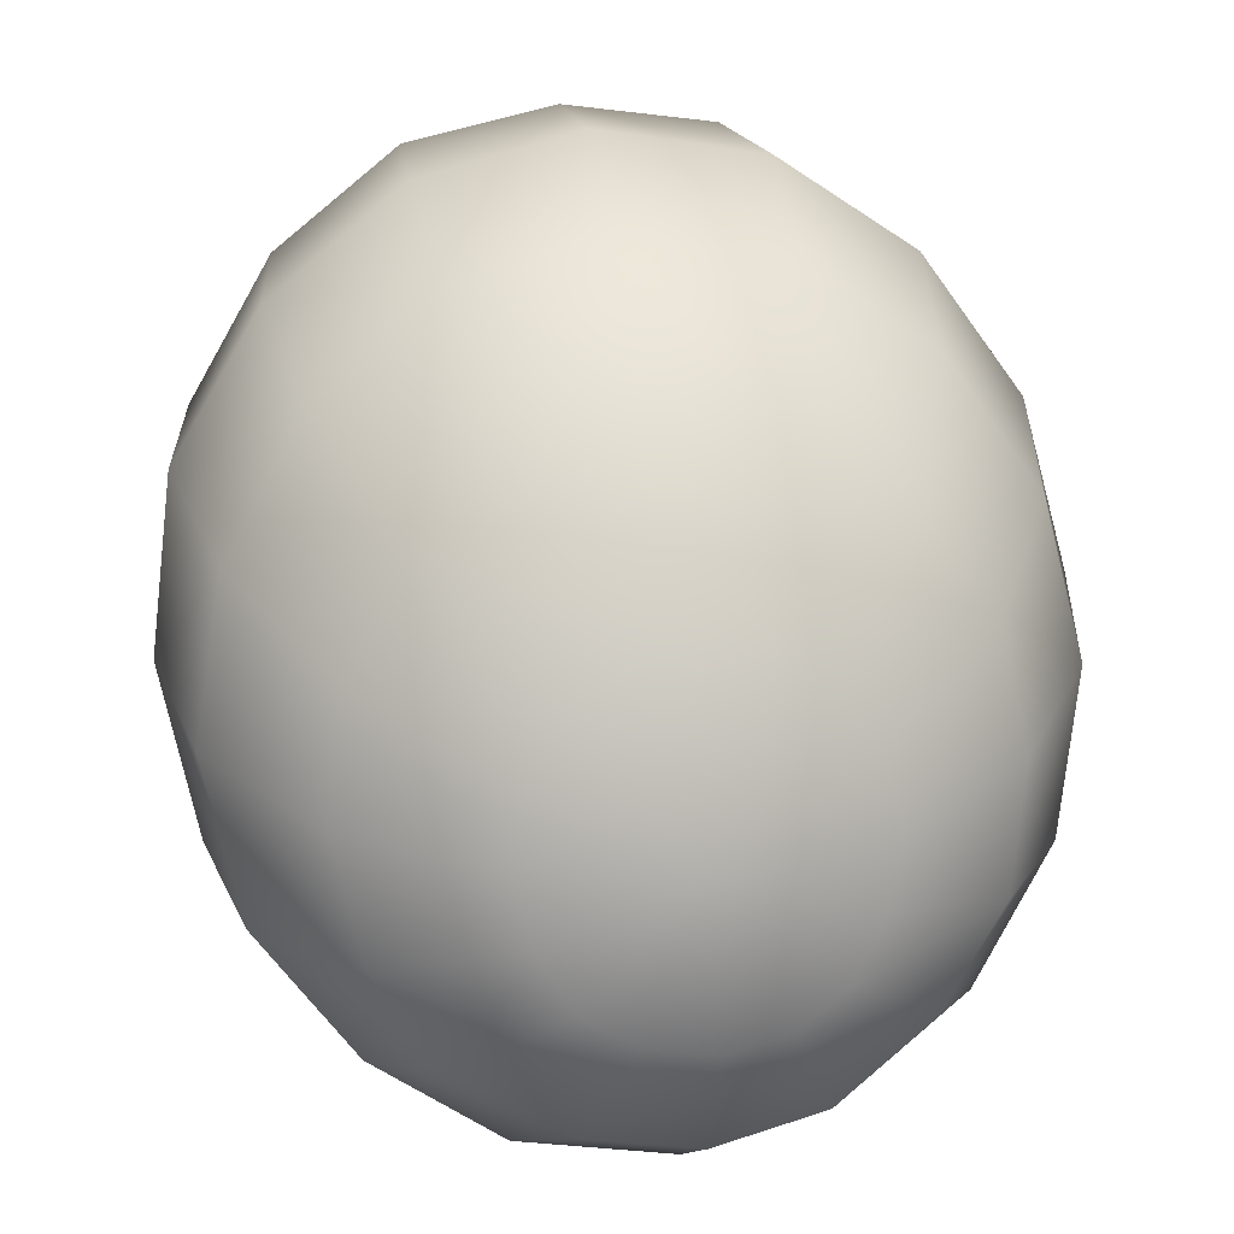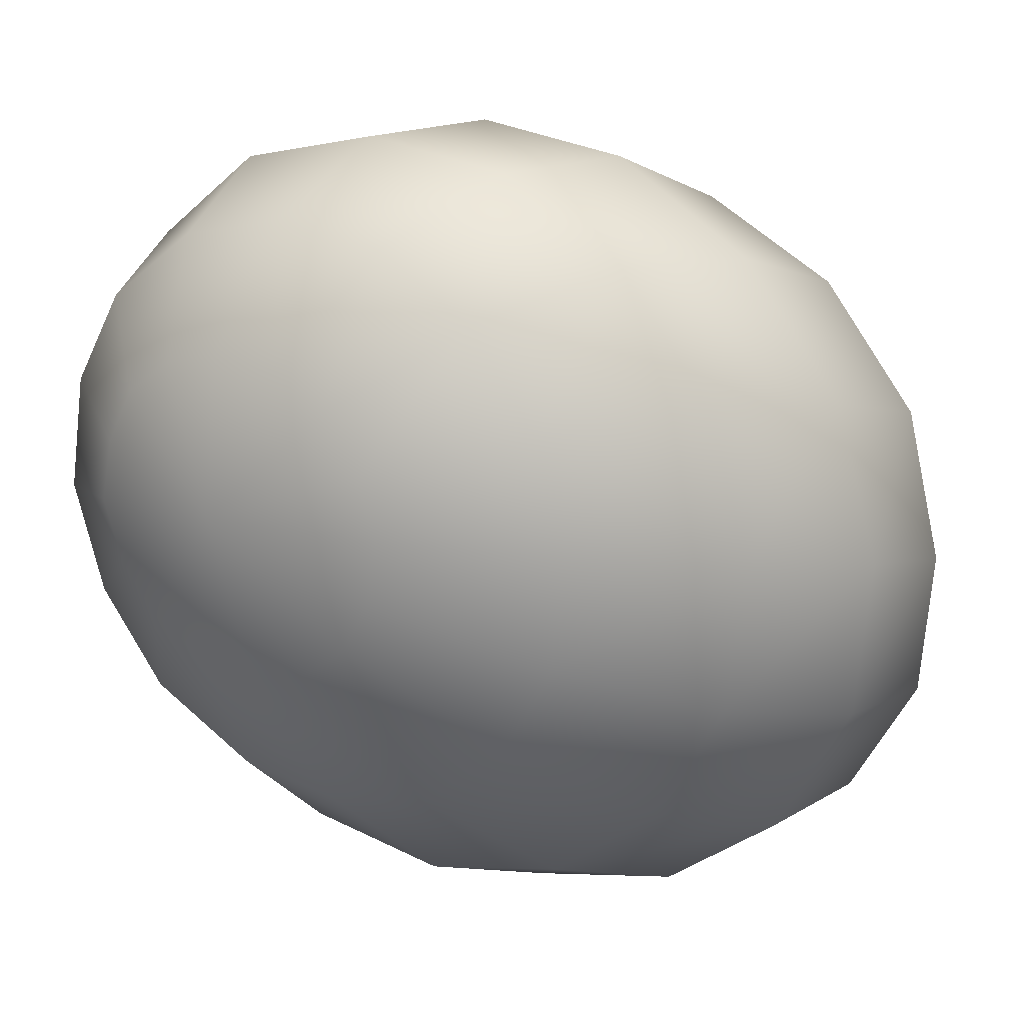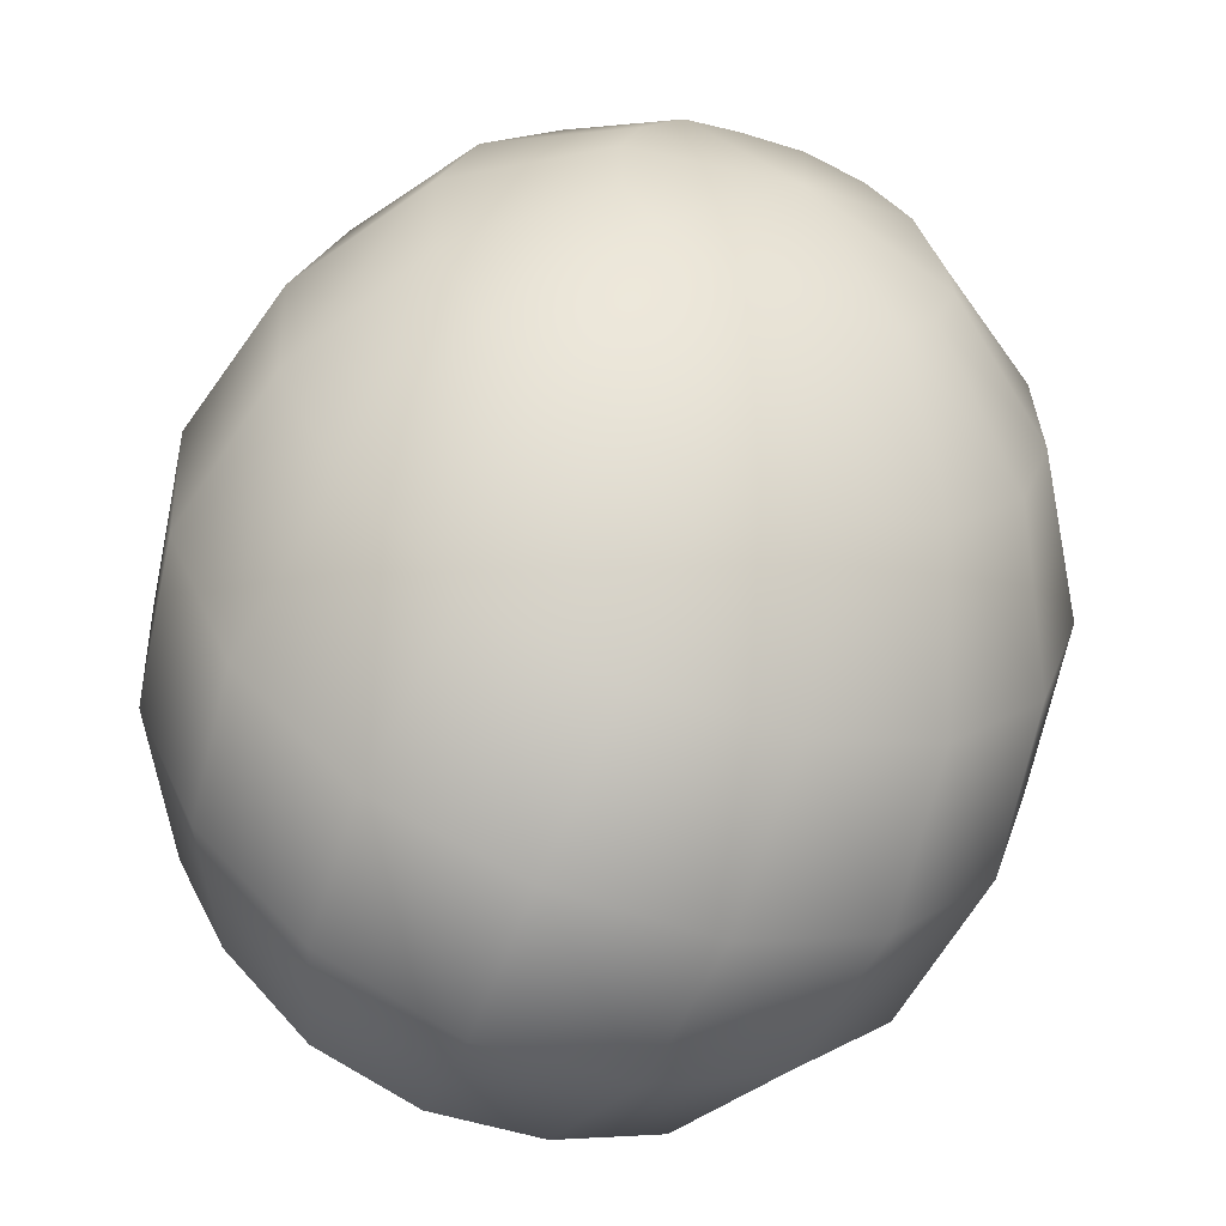
<metadata>
{"format":"obj","ext":"obj","renderer":"f3d","projection":"perspective","resolution":1024,"background":"white","views":[{"elev":30.1,"azim":117.8,"up":"+Y"},{"elev":62.9,"azim":-26.2,"up":"+Z"},{"elev":-77.1,"azim":-74.9,"up":"+Y"}]}
</metadata>
<code>
o model_120
v -0.02219 0.0002206 0.0177
v -0.02036 0.009927 0.02174
v -0.0231 0.01081 0.0186
v -0.02082 0.01963 0.01636
v -0.01533 0.01831 0.02218
v -0.02219 0.0002206 0.0177
v -0.01761 0.007721 0.02398
v -0.01533 0.01831 0.02218
v -0.01029 0.0139 0.02622
v -0.01487 0.02581 0.01188
v -0.008464 0.02404 0.01949
v -0.01029 0.0139 0.02622
v -0.008464 0.02404 0.01949
v -0.001601 0.01831 0.02487
v -0.007092 0.02802 0.005602
v 0.0002288 0.02581 0.01367
v -0.02219 0.0002206 0.0177
v -0.01487 0.004191 0.02487
v -0.005719 0.007721 0.02846
v -0.02219 0.0002206 0.0177
v -0.0135 0.0002206 0.02487
v -0.005719 0.007721 0.02846
v -0.002974 0.0002206 0.02801
v -0.001601 0.01831 0.02487
v 0.004346 0.009927 0.02756
v 0.0002288 0.02581 0.01367
v 0.007549 0.01963 0.01949
v 0.002059 0.02581 -0.001568
v 0.008464 0.02404 0.00605
v 0.007549 0.01963 0.01949
v 0.008464 0.02404 0.00605
v 0.01533 0.01831 0.01143
v 0.01075 0.01963 -0.008291
v 0.01578 0.01831 -0.002913
v 0.004346 0.009927 0.02756
v 0.0135 0.01081 0.02263
v -0.002974 0.0002206 0.02801
v 0.008007 0.0002206 0.02711
v 0.008007 0.0002206 0.02711
v 0.0135 0.01081 0.02263
v 0.01761 0.0002206 0.02174
v 0.01533 0.01831 0.01143
v 0.02082 0.009927 0.01412
v 0.01578 0.01831 -0.002913
v 0.02082 0.0139 0.00112
v 0.02082 0.009927 0.01412
v 0.02082 0.0139 0.00112
v 0.02539 0.007721 0.003361
v 0.01761 0.0002206 0.02174
v 0.02494 0.0002206 0.01367
v 0.01899 -0.01081 0.01815
v 0.009379 -0.009927 0.02353
v 0.01899 -0.01081 0.01815
v 0.02494 0.0002206 0.01367
v 0.02631 -0.009927 0.01008
v 0.02539 0.007721 0.003361
v 0.02814 0.0002206 0.002913
v 0.02539 0.004191 -0.007843
v 0.0231 0.007721 -0.008739
v 0.02036 0.009927 -0.01098
v 0.02219 0.0002206 -0.0177
v 0.0231 0.007721 -0.008739
v 0.01761 0.01081 -0.01412
v 0.02219 0.0002206 -0.0177
v 0.02036 0.009927 -0.01098
v 0.02539 0.004191 -0.007843
v 0.02219 0.0002206 -0.0177
v 0.02814 0.0002206 0.002913
v 0.02722 0.0002206 -0.007843
v 0.02219 0.0002206 -0.0177
v 0.02722 0.0002206 -0.007843
v 0.02768 -0.004191 -0.009635
v 0.02905 -0.007721 0.0002241
v 0.02768 -0.004191 -0.009635
v 0.02219 0.0002206 -0.0177
v 0.02722 -0.007721 -0.01188
v 0.02814 -0.0139 -0.004257
v 0.02219 0.0002206 -0.0177
v 0.02722 -0.007721 -0.01188
v 0.02539 -0.009927 -0.01501
v 0.02494 -0.01831 -0.01053
v 0.02539 -0.009927 -0.01501
v 0.02219 0.0002206 -0.0177
v 0.0231 -0.01081 -0.0186
v 0.02082 -0.01963 -0.01681
v 0.02219 0.0002206 -0.0177
v 0.0231 -0.01081 -0.0186
v 0.02036 -0.009927 -0.02174
v 0.01578 -0.01831 -0.02218
v 0.02036 -0.009927 -0.02174
v 0.02219 0.0002206 -0.0177
v 0.01761 -0.007721 -0.02398
v 0.01029 -0.0139 -0.02622
v 0.02219 0.0002206 -0.0177
v 0.01761 -0.007721 -0.02398
v 0.01533 -0.004191 -0.02487
v 0.006177 -0.007721 -0.02846
v 0.01533 -0.004191 -0.02487
v 0.02219 0.0002206 -0.0177
v 0.0135 0.0002206 -0.02487
v 0.003431 0.0002206 -0.02801
v 0.02219 0.0002206 -0.0177
v 0.0135 0.0002206 -0.02487
v 0.01304 0.004191 -0.02308
v 0.002059 0.007721 -0.02532
v 0.01304 0.004191 -0.02308
v 0.02219 0.0002206 -0.0177
v 0.0135 0.007721 -0.02084
v 0.003431 0.0139 -0.02084
v 0.02219 0.0002206 -0.0177
v 0.0135 0.007721 -0.02084
v 0.01533 0.009927 -0.0177
v 0.006177 0.01831 -0.01456
v 0.01533 0.009927 -0.0177
v 0.02219 0.0002206 -0.0177
v 0.01761 0.01081 -0.01412
v 0.01075 0.01963 -0.008291
v 0.02219 0.0002206 -0.0177
v 0.01761 0.01081 -0.01412
v 0.01075 0.01963 -0.008291
v 0.002059 0.02581 -0.001568
v -0.003889 0.02404 -0.009635
v 0.006177 0.01831 -0.01456
v -0.007549 0.01831 -0.01725
v 0.002059 0.02581 -0.001568
v -0.007092 0.02802 0.005602
v -0.0135 0.02581 -0.003361
v -0.003889 0.02404 -0.009635
v -0.01761 0.01963 -0.01143
v 0.003431 0.0139 -0.02084
v -0.008922 0.009927 -0.02353
v -0.007549 0.01831 -0.01725
v -0.01899 0.01081 -0.01815
v 0.002059 0.007721 -0.02532
v -0.007549 0.0002206 -0.02711
v -0.008922 0.009927 -0.02353
v -0.01761 0.0002206 -0.02218
v 0.003431 0.0002206 -0.02801
v -0.003889 -0.009927 -0.02756
v -0.007549 0.0002206 -0.02711
v -0.0135 -0.01081 -0.02263
v 0.006177 -0.007721 -0.02846
v 0.001601 -0.01831 -0.02487
v -0.003889 -0.009927 -0.02756
v -0.007092 -0.01963 -0.01994
v 0.01029 -0.0139 -0.02622
v 0.008464 -0.02404 -0.01949
v 0.001601 -0.01831 -0.02487
v 0.0002288 -0.02581 -0.01412
v 0.01578 -0.01831 -0.02218
v 0.01533 -0.02581 -0.01232
v 0.008464 -0.02404 -0.01949
v 0.007092 -0.02802 -0.00605
v 0.02082 -0.01963 -0.01681
v 0.02082 -0.02404 -0.003809
v 0.01533 -0.02581 -0.01232
v 0.0135 -0.02581 0.002913
v 0.02494 -0.01831 -0.01053
v 0.02448 -0.01831 0.003809
v 0.02082 -0.02404 -0.003809
v 0.01761 -0.01963 0.01143
v 0.02814 -0.0139 -0.004257
v 0.02631 -0.009927 0.01008
v 0.02448 -0.01831 0.003809
v 0.02905 -0.007721 0.0002241
v 0.0135 -0.02581 0.002913
v 0.003889 -0.02404 0.009635
v 0.008007 -0.01831 0.01725
v 0.01761 -0.01963 0.01143
v 0.003889 -0.02404 0.009635
v -0.006177 -0.01831 0.01456
v -0.002974 -0.0139 0.02039
v 0.008007 -0.01831 0.01725
v -0.002059 -0.007721 0.02532
v -0.006177 -0.01831 0.01456
v -0.01533 -0.009927 0.01725
v -0.0135 -0.007721 0.02084
v -0.02219 0.0002206 0.0177
v -0.002974 -0.0139 0.02039
v -0.01304 -0.004191 0.02308
v -0.02219 0.0002206 0.0177
v -0.02219 0.0002206 0.0177
v -0.002059 -0.007721 0.02532
v 0.009379 -0.009927 0.02353
v -0.02219 0.0002206 0.0177
v -0.01761 -0.01081 0.01412
v -0.01029 -0.01963 0.008291
v -0.02219 0.0002206 0.0177
v -0.02036 -0.009927 0.01098
v -0.01029 -0.01963 0.008291
v -0.01578 -0.01831 0.002465
v -0.001601 -0.02581 0.00112
v -0.001601 -0.02581 0.00112
v 0.007092 -0.02802 -0.00605
v -0.01578 -0.01831 0.002465
v -0.008464 -0.02404 -0.00605
v -0.02219 0.0002206 0.0177
v -0.0231 -0.007721 0.008739
v -0.02082 -0.0139 -0.001568
v -0.02219 0.0002206 0.0177
v -0.02539 -0.004191 0.007395
v -0.02082 -0.0139 -0.001568
v -0.02493 -0.007721 -0.003809
v -0.008464 -0.02404 -0.00605
v -0.01533 -0.01831 -0.01143
v 0.0002288 -0.02581 -0.01412
v -0.01533 -0.01831 -0.01143
v -0.007092 -0.01963 -0.01994
v -0.02493 -0.007721 -0.003809
v -0.02082 -0.009927 -0.01412
v -0.02219 0.0002206 0.0177
v -0.02722 0.0002206 0.007843
v -0.02814 0.0002206 -0.003361
v -0.02219 0.0002206 0.0177
v -0.02768 0.004191 0.009187
v -0.02814 0.0002206 -0.003361
v -0.02905 0.007721 -0.0006722
v -0.02082 -0.009927 -0.01412
v -0.02448 0.0002206 -0.01367
v -0.0135 -0.01081 -0.02263
v -0.02448 0.0002206 -0.01367
v -0.01761 0.0002206 -0.02218
v -0.02905 0.007721 -0.0006722
v -0.02585 0.009927 -0.01008
v -0.02219 0.0002206 0.0177
v -0.02722 0.007721 0.01188
v -0.02814 0.0139 0.004257
v -0.02219 0.0002206 0.0177
v -0.02539 0.009927 0.01501
v -0.02814 0.0139 0.004257
v -0.02493 0.01831 0.01008
v -0.02585 0.009927 -0.01008
v -0.02448 0.01831 -0.004257
v -0.01899 0.01081 -0.01815
v -0.02448 0.01831 -0.004257
v -0.01761 0.01963 -0.01143
v -0.02493 0.01831 0.01008
v -0.02082 0.02404 0.003809
v -0.02219 0.0002206 0.0177
v -0.0231 0.01081 0.0186
v -0.02082 0.01963 0.01636
v -0.02082 0.01963 0.01636
v -0.02082 0.02404 0.003809
v -0.01487 0.02581 0.01188
v -0.0135 0.02581 -0.003361
v -0.01487 0.02581 0.01188
v -0.007092 0.02802 0.005602
f 1 2 3
f 2 2 3
f 3 2 4
f 2 5 4
f 4 5 5
f 5 6 5
f 5 6 6
f 6 7 6
f 6 7 2
f 7 7 2
f 2 7 8
f 7 9 8
f 8 9 9
f 9 4 9
f 9 4 4
f 4 8 4
f 4 8 10
f 8 11 10
f 10 11 11
f 11 8 11
f 11 8 8
f 8 12 8
f 8 12 13
f 12 14 13
f 13 14 14
f 14 10 14
f 14 10 10
f 10 13 10
f 10 13 15
f 13 16 15
f 15 16 16
f 16 17 16
f 16 17 17
f 17 18 17
f 17 18 7
f 18 18 7
f 7 18 12
f 18 19 12
f 12 19 19
f 19 20 19
f 19 20 20
f 20 21 20
f 20 21 18
f 21 21 18
f 18 21 22
f 21 23 22
f 22 23 23
f 23 12 23
f 23 12 12
f 12 22 12
f 12 22 24
f 22 25 24
f 24 25 25
f 25 13 25
f 25 13 13
f 13 24 13
f 13 24 26
f 24 27 26
f 26 27 27
f 27 15 27
f 27 15 15
f 15 26 15
f 15 26 28
f 26 29 28
f 28 29 29
f 29 26 29
f 29 26 26
f 26 30 26
f 26 30 31
f 30 32 31
f 31 32 32
f 32 28 32
f 32 28 28
f 28 31 28
f 28 31 33
f 31 34 33
f 33 34 34
f 34 24 34
f 34 24 24
f 24 35 24
f 24 35 30
f 35 36 30
f 30 36 36
f 36 22 36
f 36 22 22
f 22 37 22
f 22 37 35
f 37 38 35
f 35 38 38
f 38 35 38
f 38 35 35
f 35 39 35
f 35 39 40
f 39 41 40
f 40 41 41
f 41 30 41
f 41 30 30
f 30 40 30
f 30 40 42
f 40 43 42
f 42 43 43
f 43 31 43
f 43 31 31
f 31 42 31
f 31 42 44
f 42 45 44
f 44 45 45
f 45 42 45
f 45 42 42
f 42 46 42
f 42 46 47
f 46 48 47
f 47 48 48
f 48 40 48
f 48 40 40
f 40 49 40
f 40 49 46
f 49 50 46
f 46 50 50
f 50 51 50
f 50 51 51
f 51 49 51
f 51 49 52
f 49 39 52
f 52 39 39
f 39 49 39
f 39 49 49
f 49 53 49
f 49 53 54
f 53 55 54
f 54 55 55
f 55 46 55
f 55 46 46
f 46 54 46
f 46 54 56
f 54 57 56
f 56 57 57
f 57 58 57
f 57 58 58
f 58 59 58
f 58 59 56
f 59 47 56
f 56 47 47
f 47 60 47
f 47 60 60
f 60 59 60
f 60 59 61
f 59 61 61
f 61 61 62
f 61 62 62
f 62 62 47
f 62 60 47
f 47 60 44
f 60 44 44
f 44 44 63
f 44 63 63
f 63 63 64
f 63 60 64
f 64 60 60
f 60 33 60
f 60 33 33
f 33 44 33
f 33 44 63
f 44 65 63
f 63 65 65
f 65 59 65
f 65 59 59
f 59 66 59
f 59 66 67
f 66 67 67
f 67 67 56
f 67 56 56
f 56 56 66
f 56 68 66
f 66 68 69
f 68 69 69
f 69 69 66
f 69 66 66
f 66 66 70
f 66 71 70
f 70 71 71
f 71 72 71
f 71 72 72
f 72 71 72
f 72 71 73
f 71 68 73
f 73 68 68
f 68 71 68
f 68 71 71
f 71 74 71
f 71 74 75
f 74 75 75
f 75 75 76
f 75 76 76
f 76 76 77
f 76 74 77
f 77 74 73
f 74 73 73
f 73 73 74
f 73 74 74
f 74 74 78
f 74 79 78
f 78 79 79
f 79 80 79
f 79 80 80
f 80 79 80
f 80 79 81
f 79 77 81
f 81 77 77
f 77 79 77
f 77 79 79
f 79 82 79
f 79 82 83
f 82 83 83
f 83 83 84
f 83 84 84
f 84 84 85
f 84 82 85
f 85 82 81
f 82 81 81
f 81 81 82
f 81 82 82
f 82 82 86
f 82 87 86
f 86 87 87
f 87 88 87
f 87 88 88
f 88 87 88
f 88 87 89
f 87 85 89
f 89 85 85
f 85 87 85
f 85 87 87
f 87 90 87
f 87 90 91
f 90 91 91
f 91 91 92
f 91 92 92
f 92 92 93
f 92 90 93
f 93 90 89
f 90 89 89
f 89 89 90
f 89 90 90
f 90 90 94
f 90 95 94
f 94 95 95
f 95 96 95
f 95 96 96
f 96 95 96
f 96 95 97
f 95 93 97
f 97 93 93
f 93 95 93
f 93 95 95
f 95 98 95
f 95 98 99
f 98 99 99
f 99 99 100
f 99 100 100
f 100 100 101
f 100 98 101
f 101 98 97
f 98 97 97
f 97 97 98
f 97 98 98
f 98 98 102
f 98 103 102
f 102 103 103
f 103 104 103
f 103 104 104
f 104 103 104
f 104 103 105
f 103 101 105
f 105 101 101
f 101 103 101
f 101 103 103
f 103 106 103
f 103 106 107
f 106 107 107
f 107 107 108
f 107 108 108
f 108 108 109
f 108 106 109
f 109 106 105
f 106 105 105
f 105 105 106
f 105 106 106
f 106 106 110
f 106 111 110
f 110 111 111
f 111 112 111
f 111 112 112
f 112 111 112
f 112 111 113
f 111 109 113
f 113 109 109
f 109 111 109
f 109 111 111
f 111 114 111
f 111 114 115
f 114 115 115
f 115 115 116
f 115 116 116
f 116 116 117
f 116 114 117
f 117 114 113
f 114 113 113
f 113 113 114
f 113 114 114
f 114 114 118
f 114 119 118
f 118 119 119
f 119 120 119
f 119 120 120
f 120 113 120
f 120 113 121
f 113 122 121
f 121 122 122
f 122 123 122
f 122 123 123
f 123 109 123
f 123 109 122
f 109 124 122
f 122 124 124
f 124 125 124
f 124 125 125
f 125 122 125
f 125 122 126
f 122 127 126
f 126 127 127
f 127 128 127
f 127 128 128
f 128 124 128
f 128 124 127
f 124 129 127
f 127 129 129
f 129 130 129
f 129 130 130
f 130 105 130
f 130 105 124
f 105 131 124
f 124 131 131
f 131 132 131
f 131 132 132
f 132 131 132
f 132 131 129
f 131 133 129
f 129 133 133
f 133 134 133
f 133 134 134
f 134 101 134
f 134 101 131
f 101 135 131
f 131 135 135
f 135 136 135
f 135 136 136
f 136 135 136
f 136 135 133
f 135 137 133
f 133 137 137
f 137 138 137
f 137 138 138
f 138 97 138
f 138 97 135
f 97 139 135
f 135 139 139
f 139 140 139
f 139 140 140
f 140 139 140
f 140 139 137
f 139 141 137
f 137 141 141
f 141 142 141
f 141 142 142
f 142 93 142
f 142 93 139
f 93 143 139
f 139 143 143
f 143 144 143
f 143 144 144
f 144 143 144
f 144 143 141
f 143 145 141
f 141 145 145
f 145 146 145
f 145 146 146
f 146 89 146
f 146 89 143
f 89 147 143
f 143 147 147
f 147 148 147
f 147 148 148
f 148 147 148
f 148 147 145
f 147 149 145
f 145 149 149
f 149 150 149
f 149 150 150
f 150 85 150
f 150 85 147
f 85 151 147
f 147 151 151
f 151 152 151
f 151 152 152
f 152 151 152
f 152 151 149
f 151 153 149
f 149 153 153
f 153 154 153
f 153 154 154
f 154 81 154
f 154 81 151
f 81 155 151
f 151 155 155
f 155 156 155
f 155 156 156
f 156 155 156
f 156 155 153
f 155 157 153
f 153 157 157
f 157 158 157
f 157 158 158
f 158 77 158
f 158 77 155
f 77 159 155
f 155 159 159
f 159 160 159
f 159 160 160
f 160 159 160
f 160 159 157
f 159 161 157
f 157 161 161
f 161 162 161
f 161 162 162
f 162 73 162
f 162 73 159
f 73 163 159
f 159 163 163
f 163 164 163
f 163 164 164
f 164 163 164
f 164 163 161
f 163 53 161
f 161 53 53
f 53 54 53
f 53 54 54
f 54 163 54
f 54 163 68
f 163 165 68
f 68 165 165
f 165 166 165
f 165 166 166
f 166 161 166
f 166 161 167
f 161 168 167
f 167 168 168
f 168 169 168
f 168 169 169
f 169 53 169
f 169 53 168
f 53 52 168
f 168 52 52
f 52 170 52
f 52 170 170
f 170 168 170
f 170 168 171
f 168 172 171
f 171 172 172
f 172 173 172
f 172 173 173
f 173 52 173
f 173 52 172
f 52 174 172
f 172 174 174
f 174 175 174
f 174 175 175
f 175 172 175
f 175 172 176
f 172 177 176
f 176 177 178
f 177 178 178
f 178 178 179
f 178 179 179
f 179 179 177
f 179 174 177
f 177 174 177
f 174 180 177
f 177 180 181
f 180 181 181
f 181 181 182
f 181 182 182
f 182 182 21
f 182 180 21
f 21 180 37
f 180 183 37
f 37 183 183
f 183 37 183
f 183 37 37
f 37 174 37
f 37 174 39
f 174 184 39
f 39 184 184
f 184 185 184
f 184 185 185
f 185 186 185
f 185 186 176
f 186 186 176
f 176 186 171
f 186 187 171
f 171 187 187
f 187 188 187
f 187 188 188
f 188 189 188
f 188 189 186
f 189 189 186
f 186 189 190
f 189 191 190
f 190 191 191
f 191 171 191
f 191 171 171
f 171 190 171
f 171 190 167
f 190 192 167
f 167 192 192
f 192 167 192
f 192 167 167
f 167 193 167
f 167 193 157
f 193 194 157
f 157 194 194
f 194 190 194
f 194 190 190
f 190 195 190
f 190 195 193
f 195 196 193
f 193 196 196
f 196 197 196
f 196 197 197
f 197 198 197
f 197 198 189
f 198 198 189
f 189 198 195
f 198 199 195
f 195 199 199
f 199 200 199
f 199 200 200
f 200 201 200
f 200 201 198
f 201 201 198
f 198 201 202
f 201 203 202
f 202 203 203
f 203 195 203
f 203 195 195
f 195 202 195
f 195 202 204
f 202 205 204
f 204 205 205
f 205 193 205
f 205 193 193
f 193 204 193
f 193 204 153
f 204 206 153
f 153 206 206
f 206 204 206
f 206 204 204
f 204 207 204
f 204 207 149
f 207 208 149
f 149 208 208
f 208 202 208
f 208 202 202
f 202 209 202
f 202 209 207
f 209 210 207
f 207 210 210
f 210 211 210
f 210 211 211
f 211 212 211
f 211 212 201
f 212 212 201
f 201 212 209
f 212 213 209
f 209 213 213
f 213 214 213
f 213 214 214
f 214 215 214
f 214 215 212
f 215 215 212
f 212 215 216
f 215 217 216
f 216 217 217
f 217 209 217
f 217 209 209
f 209 216 209
f 209 216 218
f 216 219 218
f 218 219 219
f 219 207 219
f 219 207 207
f 207 218 207
f 207 218 145
f 218 220 145
f 145 220 220
f 220 218 220
f 220 218 218
f 218 221 218
f 218 221 141
f 221 222 141
f 141 222 222
f 222 216 222
f 222 216 216
f 216 223 216
f 216 223 221
f 223 224 221
f 221 224 224
f 224 225 224
f 224 225 225
f 225 226 225
f 225 226 215
f 226 226 215
f 215 226 223
f 226 227 223
f 223 227 227
f 227 228 227
f 227 228 228
f 228 229 228
f 228 229 226
f 229 229 226
f 226 229 230
f 229 231 230
f 230 231 231
f 231 223 231
f 231 223 223
f 223 230 223
f 223 230 232
f 230 233 232
f 232 233 233
f 233 221 233
f 233 221 221
f 221 232 221
f 221 232 137
f 232 234 137
f 137 234 234
f 234 232 234
f 234 232 232
f 232 235 232
f 232 235 133
f 235 236 133
f 133 236 236
f 236 230 236
f 236 230 230
f 230 237 230
f 230 237 235
f 237 238 235
f 235 238 238
f 238 239 238
f 238 239 239
f 239 240 239
f 239 240 229
f 240 240 229
f 229 240 237
f 240 241 237
f 237 241 241
f 241 237 241
f 241 237 237
f 237 242 237
f 237 242 243
f 242 244 243
f 243 244 244
f 244 235 244
f 244 235 235
f 235 243 235
f 235 243 129
f 243 245 129
f 129 245 245
f 245 243 245
f 245 243 243
f 243 246 243
f 243 246 127
f 246 247 127

</code>
